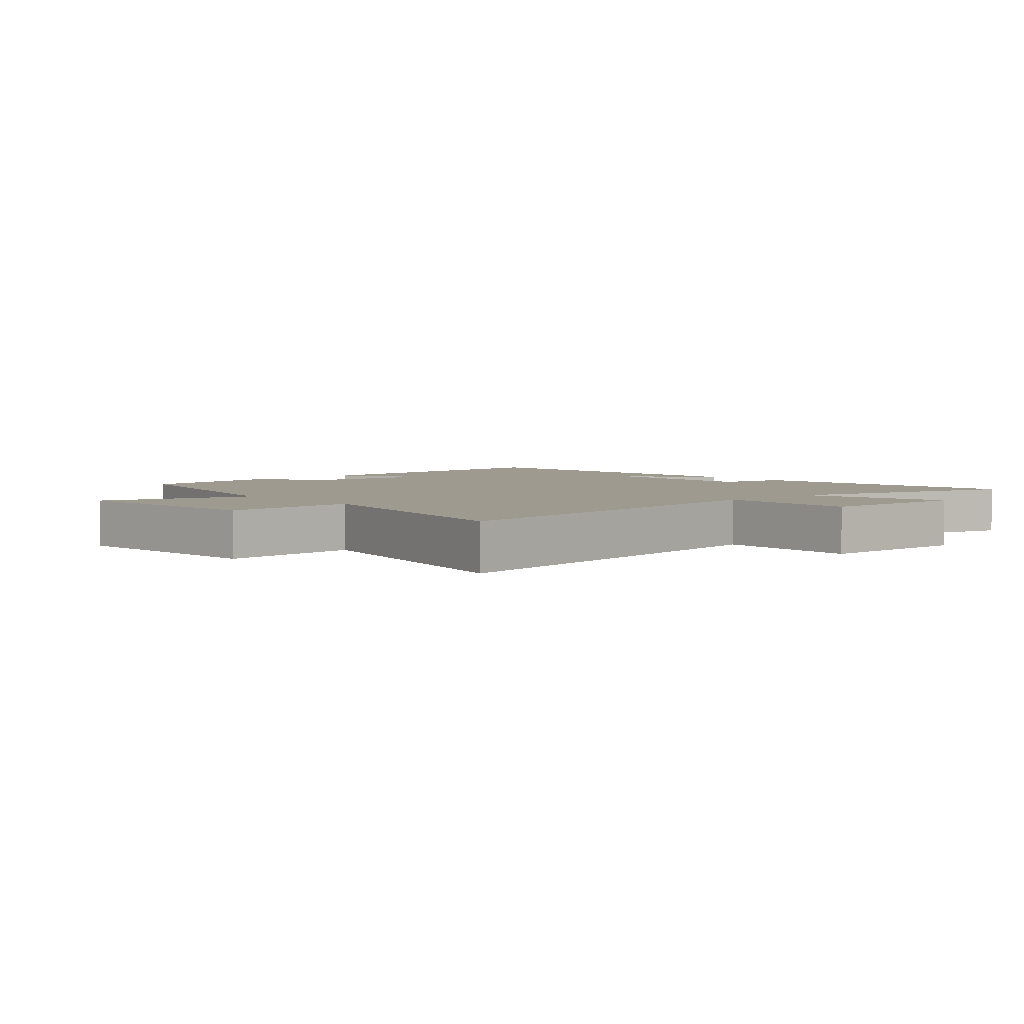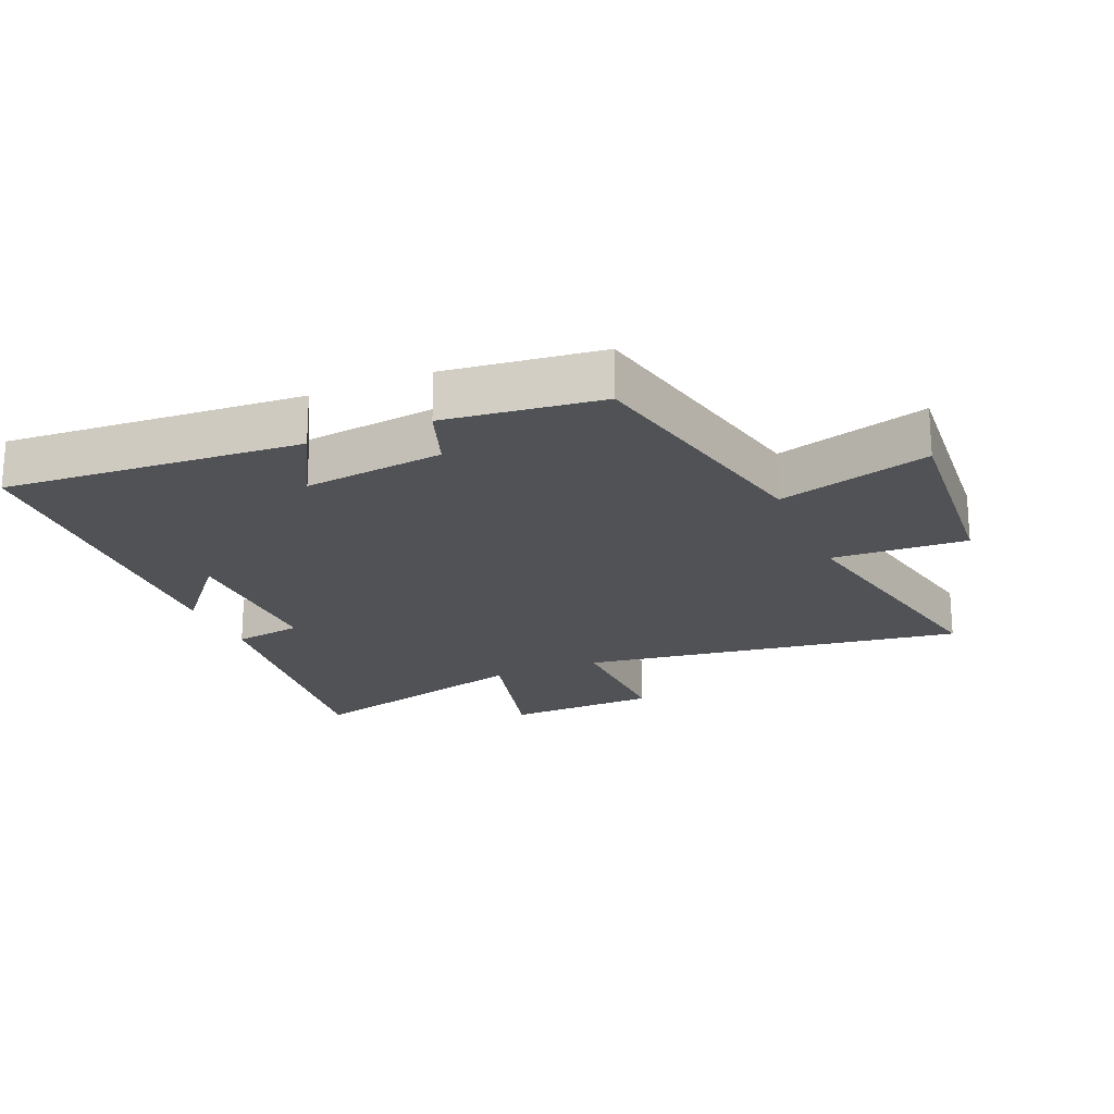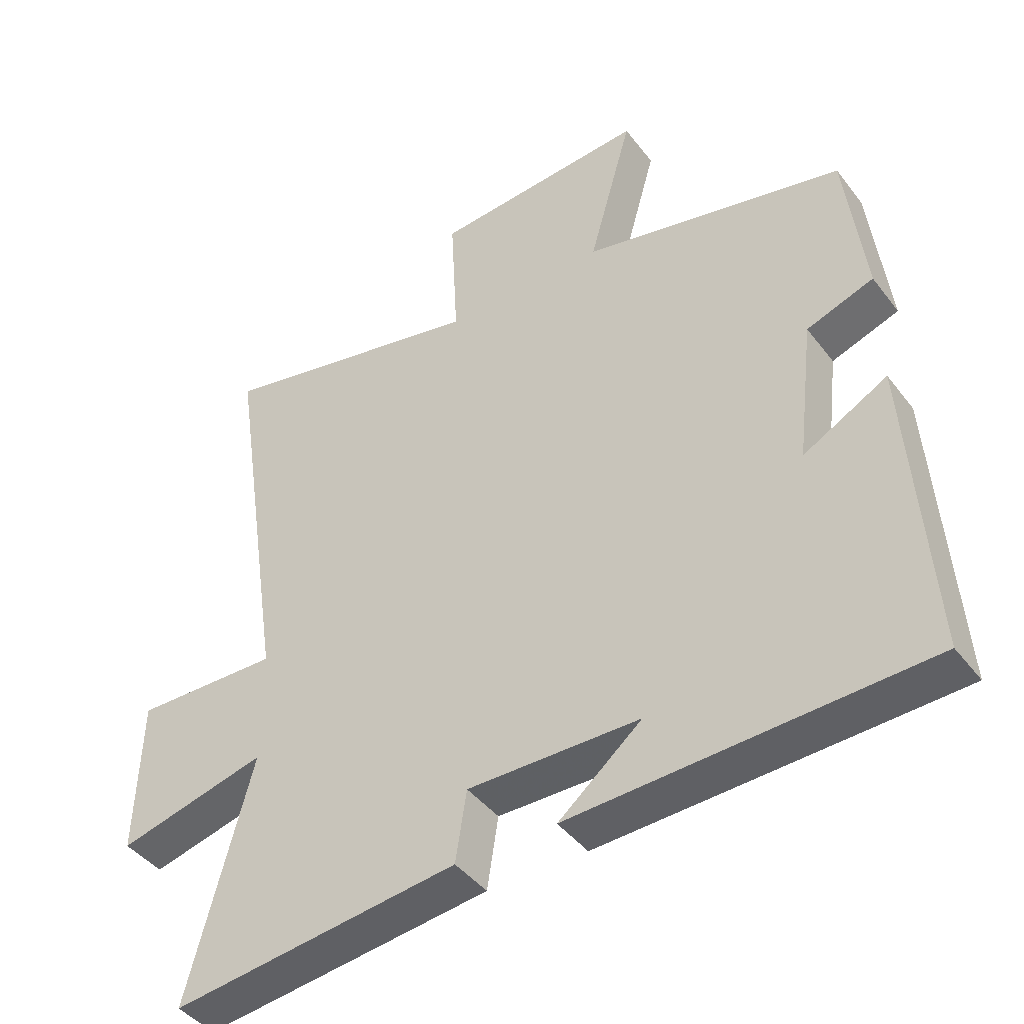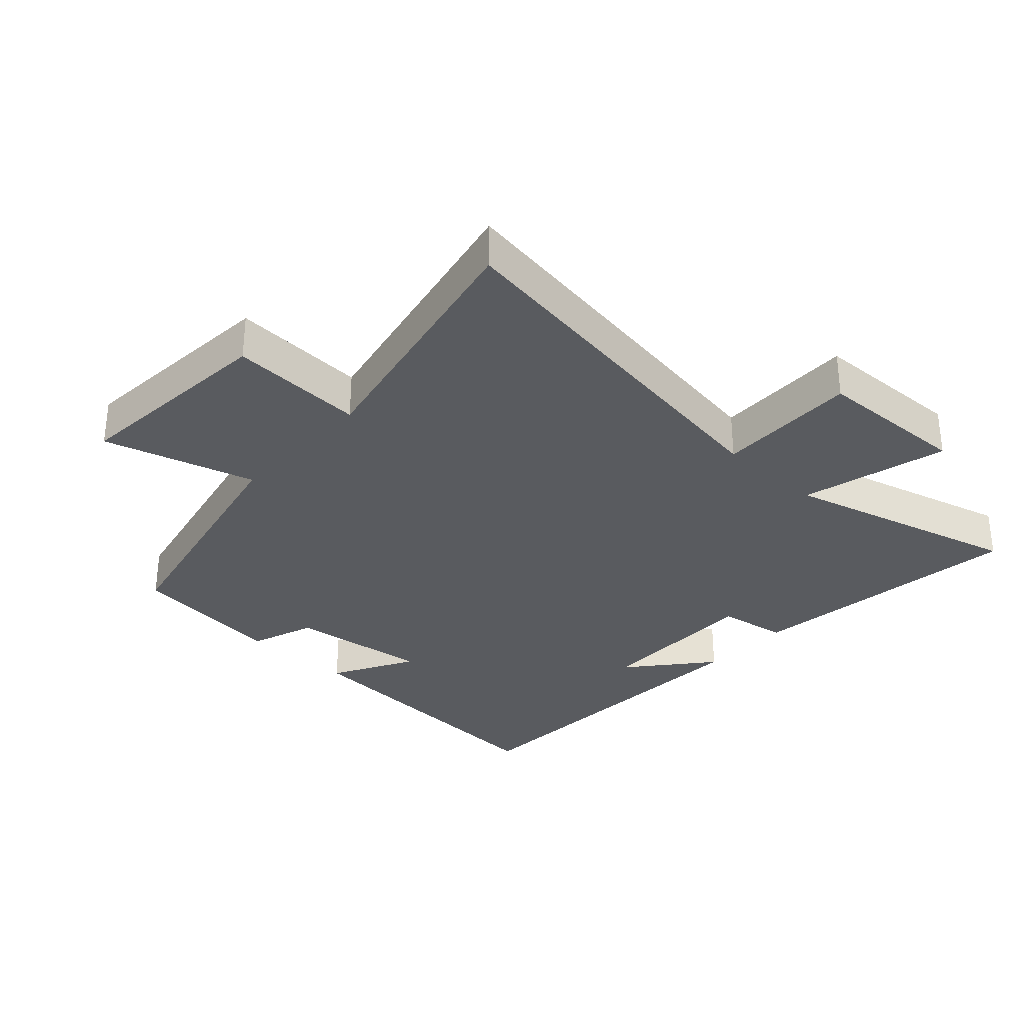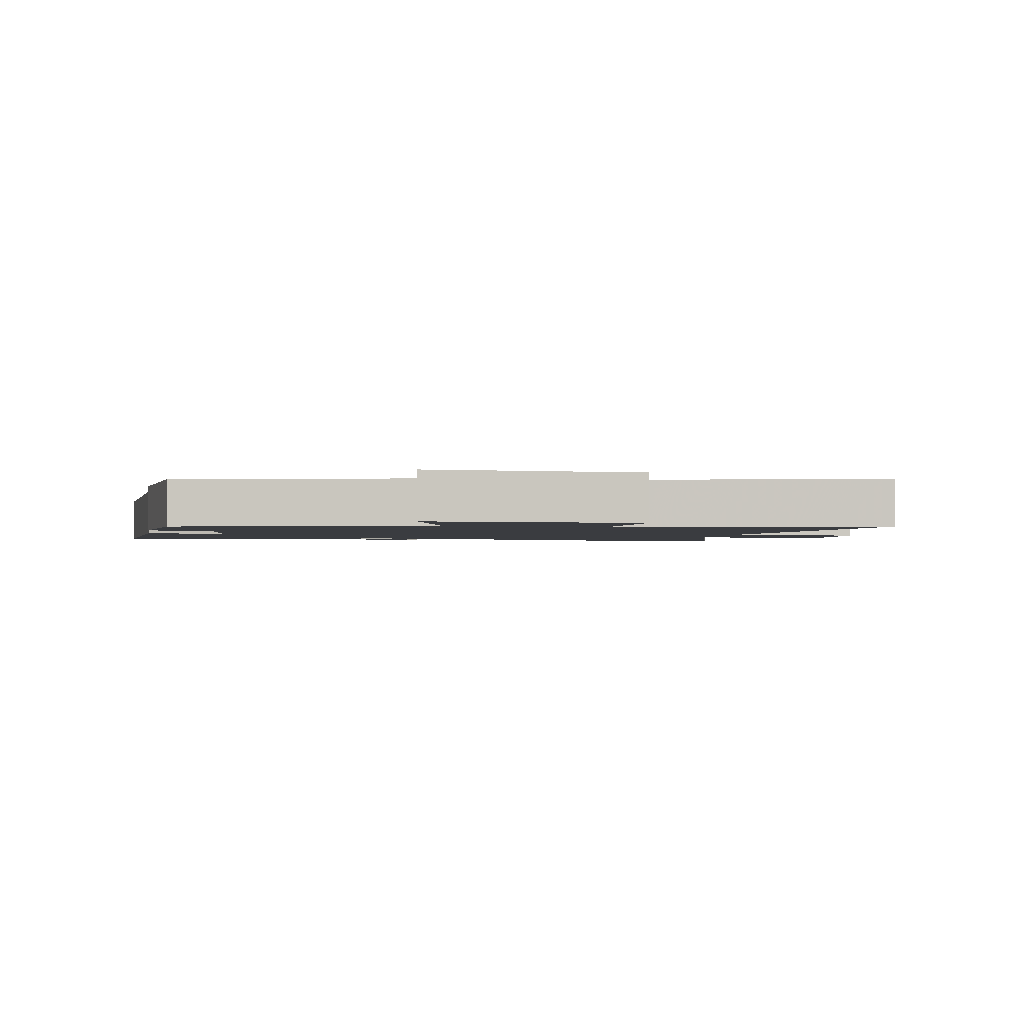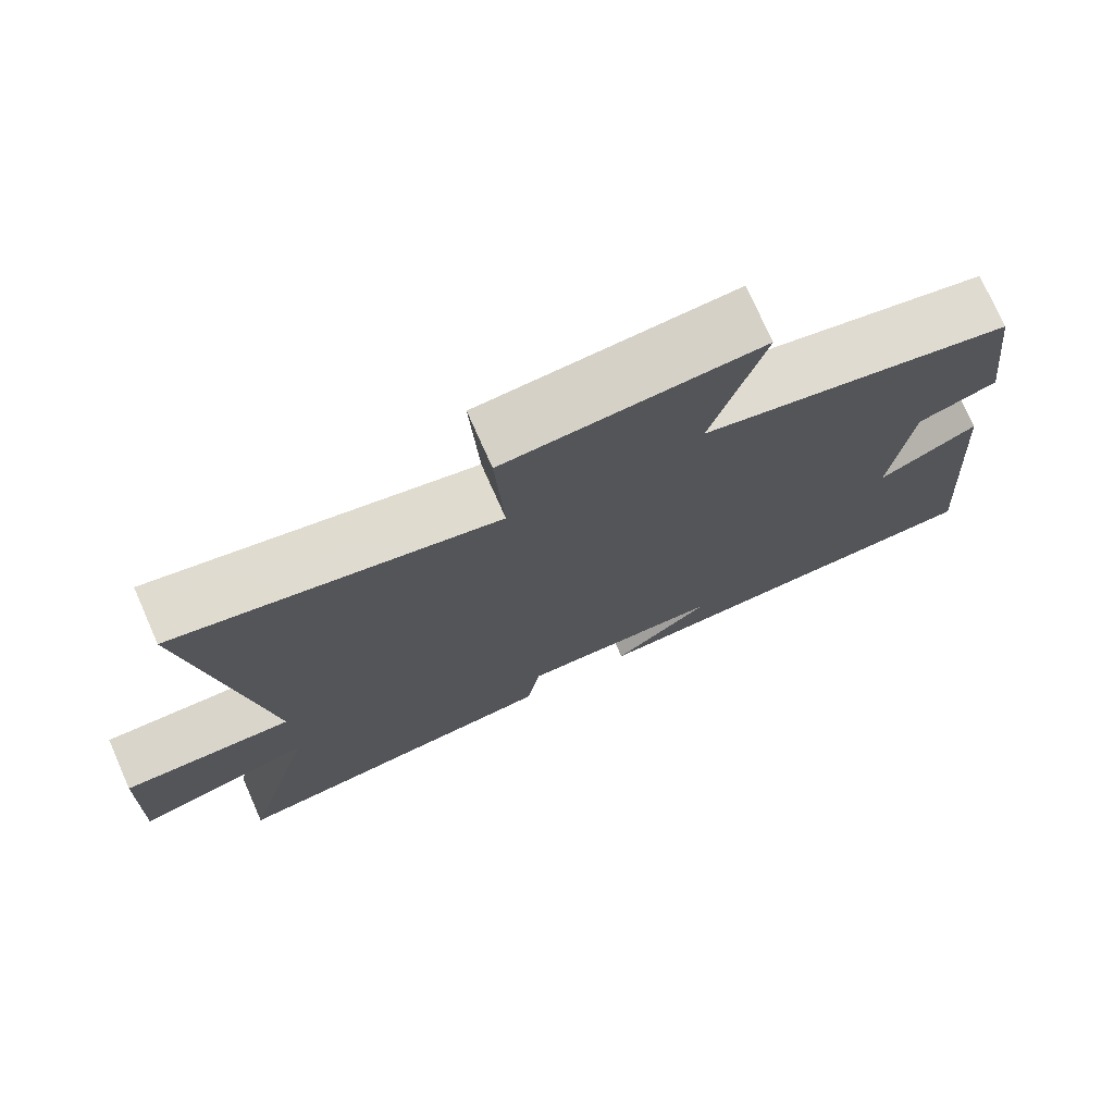
<metadata>
{"format":"obj","ext":"obj","renderer":"f3d","projection":"perspective","resolution":1024,"background":"white","views":[{"elev":3.9,"azim":48.3,"up":"+Y"},{"elev":-21.0,"azim":-67.0,"up":"+Y"},{"elev":-42.9,"azim":-145.7,"up":"+Z"},{"elev":-32.1,"azim":47.4,"up":"+Y"},{"elev":-1.9,"azim":-9.4,"up":"+Y"},{"elev":75.0,"azim":156.1,"up":"+Z"}]}
</metadata>
<code>
v -0.532 0.07 -0.476
v -0.5 0.07 -0.014
v -0.372 0.07 -0.084
v -0.398 0.07 0.134
v -0.5 0.07 0.17
v -0.471 0.07 0.412
v -0.071 0.07 0.5
v -0.138 0.07 0.736
v 0.188 0.07 0.71
v 0.177 0.07 0.5
v 0.589 0.07 0.586
v 0.5 0.07 -0.012
v 0.72 0.07 -0.008
v 0.728 0.07 -0.246
v 0.5 0.07 -0.188
v 0.598 0.07 -0.554
v 0.16 0.07 -0.5
v 0.143 0.07 -0.392
v -0.119 0.07 -0.394
v 0.008 0.07 -0.5
v -0.532 0 -0.476
v -0.5 0 -0.014
v -0.372 0 -0.084
v -0.398 0 0.134
v -0.5 0 0.17
v -0.471 0 0.412
v -0.071 0 0.5
v -0.138 0 0.736
v 0.188 0 0.71
v 0.177 0 0.5
v 0.589 0 0.586
v 0.5 0 -0.012
v 0.72 0 -0.008
v 0.728 0 -0.246
v 0.5 0 -0.188
v 0.598 0 -0.554
v 0.16 0 -0.5
v 0.143 0 -0.392
v -0.119 0 -0.394
v 0.008 0 -0.5
f 19 20 1
f 15 16 17 18
f 15 18 19
f 12 13 14 15
f 12 15 19 1
f 10 11 12 1
f 7 8 9 10
f 6 7 10
f 5 6 10
f 4 5 10
f 3 4 10
f 1 2 3
f 1 3 10
f 21 40 39
f 38 37 36 35
f 39 38 35
f 35 34 33 32
f 21 39 35 32
f 21 32 31 30
f 30 29 28 27
f 30 27 26
f 30 26 25
f 30 25 24
f 30 24 23
f 23 22 21
f 30 23 21
f 1 21 22 2
f 2 22 23 3
f 3 23 24 4
f 4 24 25 5
f 5 25 26 6
f 6 26 27 7
f 7 27 28 8
f 8 28 29 9
f 9 29 30 10
f 10 30 31 11
f 11 31 32 12
f 12 32 33 13
f 13 33 34 14
f 14 34 35 15
f 15 35 36 16
f 16 36 37 17
f 17 37 38 18
f 18 38 39 19
f 19 39 40 20
f 20 40 21 1

</code>
